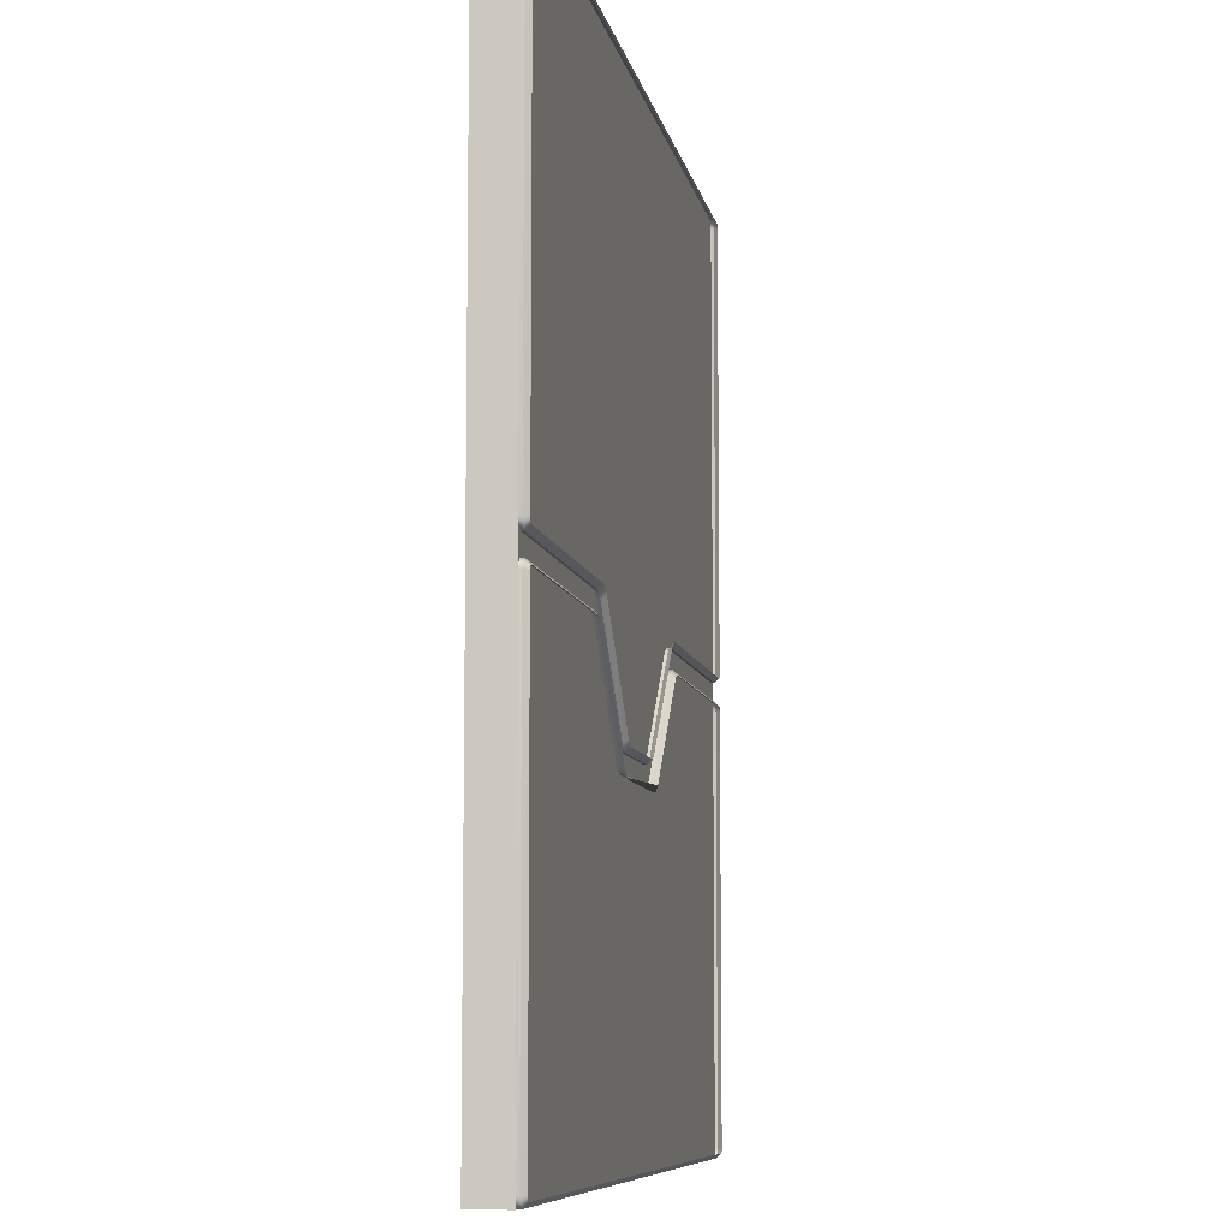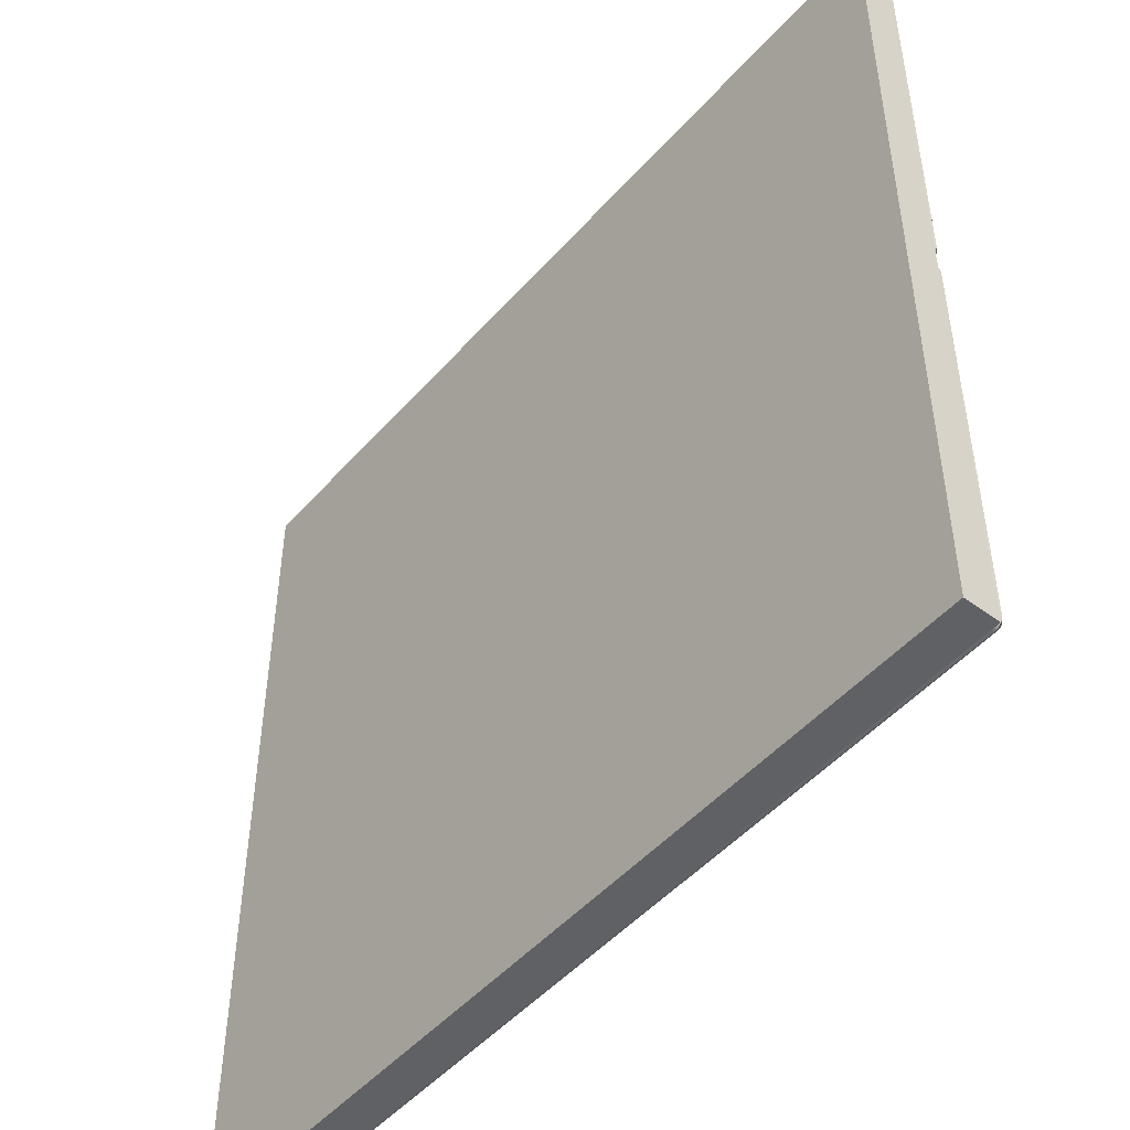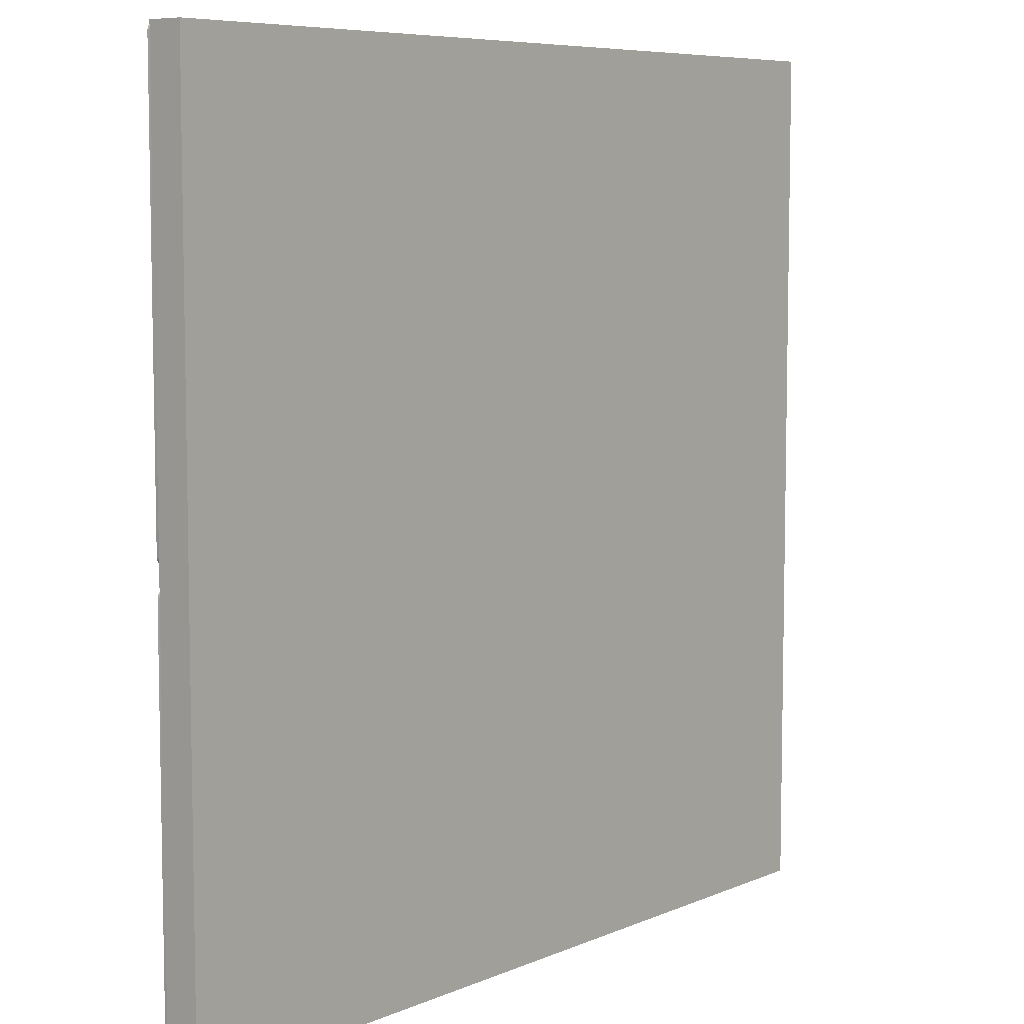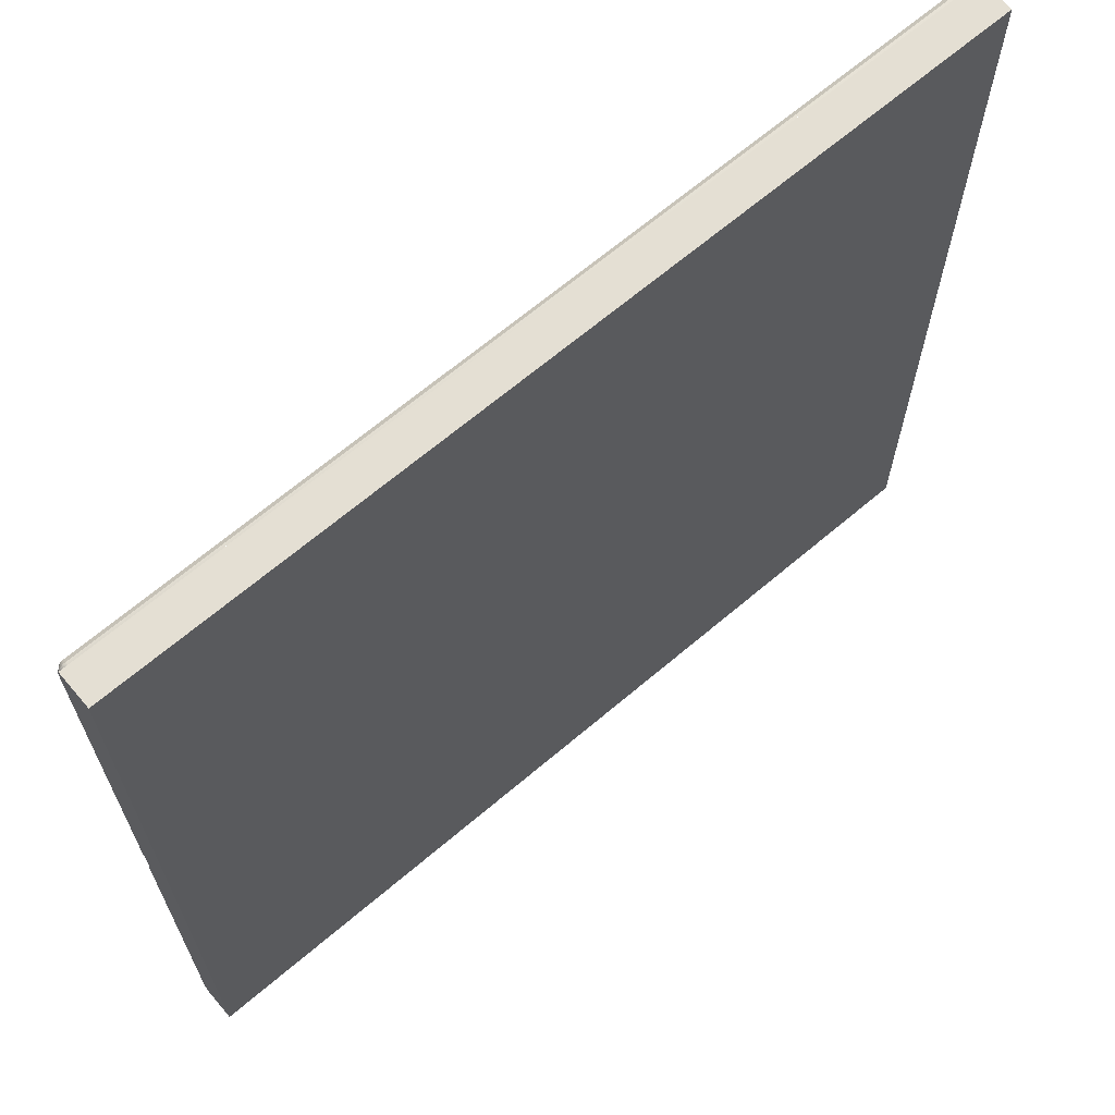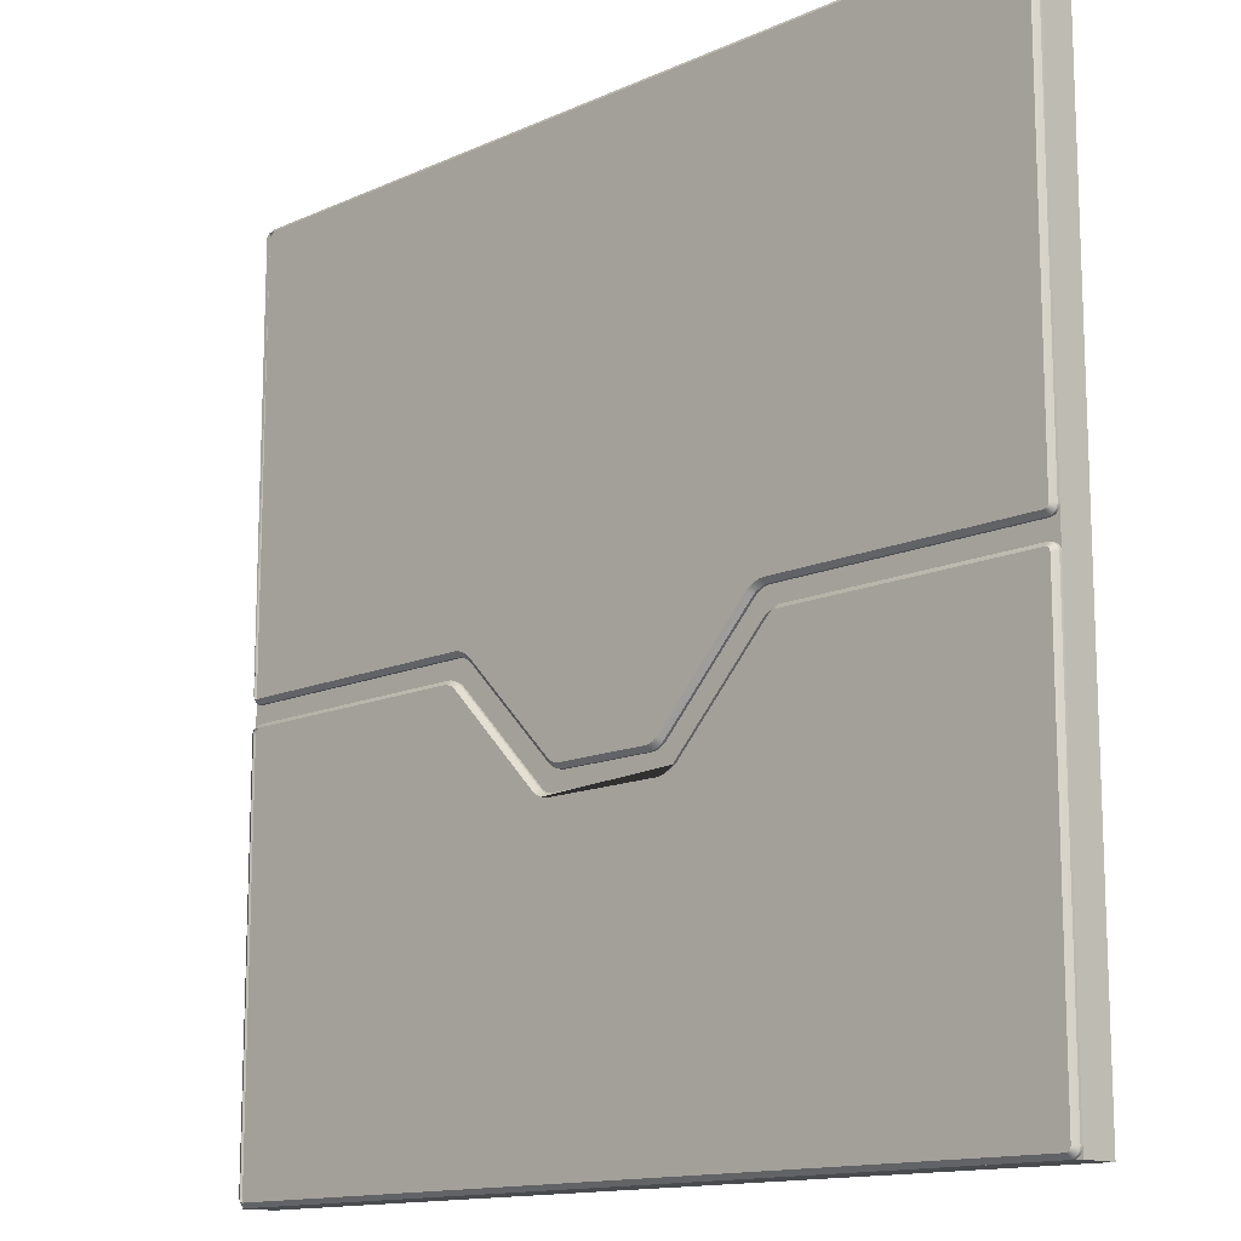
<metadata>
{"format":"obj","ext":"obj","renderer":"f3d","projection":"perspective","resolution":1024,"background":"white","views":[{"elev":-8.0,"azim":-79.9,"up":"+Y"},{"elev":-49.1,"azim":-129.5,"up":"+Y"},{"elev":7.2,"azim":129.5,"up":"+Y"},{"elev":66.8,"azim":139.6,"up":"+Y"},{"elev":-13.8,"azim":45.0,"up":"+Y"}]}
</metadata>
<code>
g Object__0
v -0.5 -0.495 0
v 0.5 -0.495 0
v 0.5 0.505 0
v -0.5 0.505 0
v -0.5 -0.495 0.04
v 0.5 -0.495 0.04
v 0.5 0.505 0.04
v -0.5 0.505 0.04
v 0.49 0.505 0.04
v 0.4932 0.5045 0.04
v 0.4959 0.5031 0.04
v 0.4981 0.5009 0.04
v 0.4995 0.4982 0.04
v 0.5 0.495 0.04
v 0.5 0.01 0.04
v 0.4995 0.006839 0.04
v 0.4981 0.004094 0.04
v 0.4959 0.001929 0.04
v 0.4932 0.0005098 0.04
v 0.49 0 0.04
v 0.1952 0 0.04
v 0.1917 -0.0003669 0.04
v 0.1879 -0.001389 0.04
v 0.1843 -0.002947 0.04
v 0.1809 -0.004923 0.04
v 0.1782 -0.007198 0.04
v 0.07158 -0.1178 0.04
v 0.06888 -0.1201 0.04
v 0.06556 -0.1221 0.04
v 0.06189 -0.1236 0.04
v 0.05816 -0.1246 0.04
v 0.05464 -0.125 0.04
v -0.05464 -0.125 0.04
v -0.05816 -0.1246 0.04
v -0.06189 -0.1236 0.04
v -0.06556 -0.1221 0.04
v -0.06888 -0.1201 0.04
v -0.07158 -0.1178 0.04
v -0.1782 -0.007198 0.04
v -0.1809 -0.004923 0.04
v -0.1843 -0.002947 0.04
v -0.1879 -0.001389 0.04
v -0.1917 -0.0003669 0.04
v -0.1952 0 0.04
v -0.49 0 0.04
v -0.4932 0.0005098 0.04
v -0.4959 0.001929 0.04
v -0.4981 0.004094 0.04
v -0.4995 0.006839 0.04
v -0.5 0.01 0.04
v -0.5 0.495 0.04
v -0.4995 0.4982 0.04
v -0.4981 0.5009 0.04
v -0.4959 0.5031 0.04
v -0.4932 0.5045 0.04
v -0.49 0.505 0.04
v 0.1911 -0.0272 0.04
v 0.1938 -0.02492 0.04
v 0.1971 -0.02295 0.04
v 0.2008 -0.02139 0.04
v 0.2045 -0.02037 0.04
v 0.208 -0.02 0.04
v 0.49 -0.02 0.04
v 0.4932 -0.02051 0.04
v 0.4959 -0.02193 0.04
v 0.4981 -0.02409 0.04
v 0.4995 -0.02684 0.04
v 0.5 -0.03 0.04
v 0.5 -0.485 0.04
v 0.4995 -0.4882 0.04
v 0.4981 -0.4909 0.04
v 0.4959 -0.4931 0.04
v 0.4932 -0.4945 0.04
v 0.49 -0.495 0.04
v -0.49 -0.495 0.04
v -0.4932 -0.4945 0.04
v -0.4959 -0.4931 0.04
v -0.4981 -0.4909 0.04
v -0.4995 -0.4882 0.04
v -0.5 -0.485 0.04
v -0.5 -0.03 0.04
v -0.4995 -0.02684 0.04
v -0.4981 -0.02409 0.04
v -0.4959 -0.02193 0.04
v -0.4932 -0.02051 0.04
v -0.49 -0.02 0.04
v -0.208 -0.02 0.04
v -0.2045 -0.02037 0.04
v -0.2008 -0.02139 0.04
v -0.1971 -0.02295 0.04
v -0.1938 -0.02492 0.04
v -0.1911 -0.0272 0.04
v -0.08444 -0.1378 0.04
v -0.08174 -0.1401 0.04
v -0.07841 -0.1421 0.04
v -0.07475 -0.1436 0.04
v -0.07101 -0.1446 0.04
v -0.0675 -0.145 0.04
v 0.0675 -0.145 0.04
v 0.07101 -0.1446 0.04
v 0.07475 -0.1436 0.04
v 0.07841 -0.1421 0.04
v 0.08174 -0.1401 0.04
v 0.08444 -0.1378 0.04
v 0.1945 -0.03086 0.048
v 0.1911 -0.0272 0.043
v 0.1967 -0.02901 0.048
v 0.1938 -0.02492 0.043
v 0.1994 -0.02742 0.048
v 0.1971 -0.02295 0.043
v 0.2024 -0.02612 0.048
v 0.2008 -0.02139 0.043
v 0.2054 -0.0253 0.048
v 0.2045 -0.02037 0.043
v 0.2083 -0.025 0.048
v 0.208 -0.02 0.043
v 0.4896 -0.025 0.048
v 0.49 -0.02 0.043
v 0.4916 -0.02532 0.048
v 0.4932 -0.02051 0.043
v 0.4929 -0.02601 0.048
v 0.4959 -0.02193 0.043
v 0.494 -0.02708 0.048
v 0.4981 -0.02409 0.043
v 0.4947 -0.02842 0.048
v 0.4995 -0.02684 0.043
v 0.495 -0.0304 0.048
v 0.5 -0.03 0.043
v 0.495 -0.4846 0.048
v 0.5 -0.485 0.043
v 0.4947 -0.4866 0.048
v 0.4995 -0.4882 0.043
v 0.494 -0.4879 0.048
v 0.4981 -0.4909 0.043
v 0.4929 -0.489 0.048
v 0.4959 -0.4931 0.043
v 0.4916 -0.4897 0.048
v 0.4932 -0.4945 0.043
v 0.4896 -0.49 0.048
v 0.49 -0.495 0.043
v -0.4896 -0.49 0.048
v -0.49 -0.495 0.043
v -0.4916 -0.4897 0.048
v -0.4932 -0.4945 0.043
v -0.4929 -0.489 0.048
v -0.4959 -0.4931 0.043
v -0.494 -0.4879 0.048
v -0.4981 -0.4909 0.043
v -0.4947 -0.4866 0.048
v -0.4995 -0.4882 0.043
v -0.495 -0.4846 0.048
v -0.5 -0.485 0.043
v -0.495 -0.0304 0.048
v -0.5 -0.03 0.043
v -0.4947 -0.02842 0.048
v -0.4995 -0.02684 0.043
v -0.494 -0.02708 0.048
v -0.4981 -0.02409 0.043
v -0.4929 -0.02601 0.048
v -0.4959 -0.02193 0.043
v -0.4916 -0.02532 0.048
v -0.4932 -0.02051 0.043
v -0.4896 -0.025 0.048
v -0.49 -0.02 0.043
v -0.2083 -0.025 0.048
v -0.208 -0.02 0.043
v -0.2054 -0.0253 0.048
v -0.2045 -0.02037 0.043
v -0.2024 -0.02612 0.048
v -0.2008 -0.02139 0.043
v -0.1994 -0.02742 0.048
v -0.1971 -0.02295 0.043
v -0.1967 -0.02901 0.048
v -0.1938 -0.02492 0.043
v -0.1945 -0.03086 0.048
v -0.1911 -0.0272 0.043
v -0.08786 -0.1415 0.048
v -0.08444 -0.1378 0.043
v -0.08464 -0.1442 0.048
v -0.08174 -0.1401 0.043
v -0.08068 -0.1465 0.048
v -0.07841 -0.1421 0.043
v -0.07639 -0.1483 0.048
v -0.07475 -0.1436 0.043
v -0.07194 -0.1496 0.048
v -0.07101 -0.1446 0.043
v -0.06776 -0.15 0.048
v -0.0675 -0.145 0.043
v 0.06776 -0.15 0.048
v 0.0675 -0.145 0.043
v 0.07194 -0.1496 0.048
v 0.07101 -0.1446 0.043
v 0.07639 -0.1483 0.048
v 0.07475 -0.1436 0.043
v 0.08068 -0.1465 0.048
v 0.07841 -0.1421 0.043
v 0.08464 -0.1442 0.048
v 0.08174 -0.1401 0.043
v 0.08786 -0.1415 0.048
v 0.08444 -0.1378 0.043
v 0.4896 0.5 0.048
v 0.49 0.505 0.043
v 0.4916 0.4997 0.048
v 0.4932 0.5045 0.043
v 0.4929 0.499 0.048
v 0.4959 0.5031 0.043
v 0.494 0.4979 0.048
v 0.4981 0.5009 0.043
v 0.4947 0.4966 0.048
v 0.4995 0.4982 0.043
v 0.495 0.4946 0.048
v 0.5 0.495 0.043
v 0.495 0.0104 0.048
v 0.5 0.01 0.043
v 0.4947 0.008425 0.048
v 0.4995 0.006839 0.043
v 0.494 0.00708 0.048
v 0.4981 0.004094 0.043
v 0.4929 0.006014 0.048
v 0.4959 0.001929 0.043
v 0.4916 0.005319 0.048
v 0.4932 0.0005098 0.043
v 0.4896 0.005 0.048
v 0.49 0 0.043
v 0.1949 0.005 0.048
v 0.1952 0 0.043
v 0.1907 0.004564 0.048
v 0.1917 -0.0003669 0.043
v 0.1863 0.003345 0.048
v 0.1879 -0.001389 0.043
v 0.182 0.001523 0.048
v 0.1843 -0.002947 0.043
v 0.178 -0.0008339 0.048
v 0.1809 -0.004923 0.043
v 0.1748 -0.00354 0.048
v 0.1782 -0.007198 0.043
v 0.06817 -0.1141 0.048
v 0.07158 -0.1178 0.043
v 0.06597 -0.116 0.048
v 0.06888 -0.1201 0.043
v 0.06329 -0.1176 0.048
v 0.06556 -0.1221 0.043
v 0.06024 -0.1189 0.048
v 0.06189 -0.1236 0.043
v 0.05723 -0.1197 0.048
v 0.05816 -0.1246 0.043
v 0.05438 -0.12 0.048
v 0.05464 -0.125 0.043
v -0.05438 -0.12 0.048
v -0.05464 -0.125 0.043
v -0.05723 -0.1197 0.048
v -0.05816 -0.1246 0.043
v -0.06024 -0.1189 0.048
v -0.06189 -0.1236 0.043
v -0.06329 -0.1176 0.048
v -0.06556 -0.1221 0.043
v -0.06597 -0.116 0.048
v -0.06888 -0.1201 0.043
v -0.06817 -0.1141 0.048
v -0.07158 -0.1178 0.043
v -0.1748 -0.00354 0.048
v -0.1782 -0.007198 0.043
v -0.178 -0.0008339 0.048
v -0.1809 -0.004923 0.043
v -0.182 0.001523 0.048
v -0.1843 -0.002947 0.043
v -0.1863 0.003345 0.048
v -0.1879 -0.001389 0.043
v -0.1907 0.004564 0.048
v -0.1917 -0.0003669 0.043
v -0.1949 0.005 0.048
v -0.1952 0 0.043
v -0.4896 0.005 0.048
v -0.49 0 0.043
v -0.4916 0.005319 0.048
v -0.4932 0.0005098 0.043
v -0.4929 0.006014 0.048
v -0.4959 0.001929 0.043
v -0.494 0.00708 0.048
v -0.4981 0.004094 0.043
v -0.4947 0.008425 0.048
v -0.4995 0.006839 0.043
v -0.495 0.0104 0.048
v -0.5 0.01 0.043
v -0.495 0.4946 0.048
v -0.5 0.495 0.043
v -0.4947 0.4966 0.048
v -0.4995 0.4982 0.043
v -0.494 0.4979 0.048
v -0.4981 0.5009 0.043
v -0.4929 0.499 0.048
v -0.4959 0.5031 0.043
v -0.4916 0.4997 0.048
v -0.4932 0.5045 0.043
v -0.4896 0.5 0.048
v -0.49 0.505 0.043
f 4 3 2 1
f 2 6 5 1
f 3 7 6 2
f 8 7 3 4
f 5 8 4 1
f 6 7 8 5
f 10 11 12 13 14 15 16 17 18 19 20\
f 58 59 60 61 62 63 64 65 66 67 68\
f 199 197 195 193 191 189 187 185 183\
f 295 293 291 289 287 285 283 281 279\
f 56 296 202 9
f 9 202 204 10
f 10 204 206 11
f 11 206 208 12
f 12 208 210 13
f 13 210 212 14
f 14 212 214 15
f 15 214 216 16
f 16 216 218 17
f 17 218 220 18
f 18 220 222 19
f 19 222 224 20
f 20 224 226 21
f 21 226 228 22
f 22 228 230 23
f 23 230 232 24
f 24 232 234 25
f 25 234 236 26
f 26 236 238 27
f 27 238 240 28
f 28 240 242 29
f 29 242 244 30
f 30 244 246 31
f 31 246 248 32
f 32 248 250 33
f 250 252 34 33
f 252 254 35 34
f 254 256 36 35
f 256 258 37 36
f 258 260 38 37
f 260 262 39 38
f 262 264 40 39
f 264 266 41 40
f 266 268 42 41
f 268 270 43 42
f 270 272 44 43
f 272 274 45 44
f 274 276 46 45
f 276 278 47 46
f 278 280 48 47
f 280 282 49 48
f 282 284 50 49
f 284 286 51 50
f 286 288 52 51
f 288 290 53 52
f 290 292 54 53
f 292 294 55 54
f 294 296 56 55
f 200 106 57 104
f 106 108 58 57
f 108 110 59 58
f 110 112 60 59
f 112 114 61 60
f 114 116 62 61
f 116 118 63 62
f 63 118 120 64
f 64 120 122 65
f 65 122 124 66
f 66 124 126 67
f 67 126 128 68
f 68 128 130 69
f 69 130 132 70
f 70 132 134 71
f 71 134 136 72
f 72 136 138 73
f 73 138 140 74
f 74 140 142 75
f 142 144 76 75
f 144 146 77 76
f 146 148 78 77
f 148 150 79 78
f 150 152 80 79
f 152 154 81 80
f 154 156 82 81
f 156 158 83 82
f 158 160 84 83
f 160 162 85 84
f 162 164 86 85
f 86 164 166 87
f 87 166 168 88
f 88 168 170 89
f 89 170 172 90
f 90 172 174 91
f 91 174 176 92
f 92 176 178 93
f 93 178 180 94
f 94 180 182 95
f 95 182 184 96
f 96 184 186 97
f 97 186 188 98
f 98 188 190 99
f 190 192 100 99
f 192 194 101 100
f 194 196 102 101
f 196 198 103 102
f 198 200 104 103
f 107 108 106 105
f 109 110 108 107
f 111 112 110 109
f 113 114 112 111
f 115 116 114 113
f 117 118 116 115
f 119 120 118 117
f 121 122 120 119
f 123 124 122 121
f 125 126 124 123
f 127 128 126 125
f 129 130 128 127
f 131 132 130 129
f 133 134 132 131
f 135 136 134 133
f 137 138 136 135
f 139 140 138 137
f 141 142 140 139
f 143 144 142 141
f 145 146 144 143
f 147 148 146 145
f 149 150 148 147
f 151 152 150 149
f 153 154 152 151
f 155 156 154 153
f 157 158 156 155
f 159 160 158 157
f 161 162 160 159
f 163 164 162 161
f 165 166 164 163
f 167 168 166 165
f 169 170 168 167
f 171 172 170 169
f 173 174 172 171
f 175 176 174 173
f 177 178 176 175
f 179 180 178 177
f 181 182 180 179
f 183 184 182 181
f 185 186 184 183
f 187 188 186 185
f 189 190 188 187
f 191 192 190 189
f 193 194 192 191
f 195 196 194 193
f 197 198 196 195
f 199 200 198 197
f 105 106 200 199
f 203 204 202 201
f 205 206 204 203
f 207 208 206 205
f 209 210 208 207
f 211 212 210 209
f 213 214 212 211
f 215 216 214 213
f 217 218 216 215
f 219 220 218 217
f 221 222 220 219
f 223 224 222 221
f 225 226 224 223
f 227 228 226 225
f 229 230 228 227
f 231 232 230 229
f 233 234 232 231
f 235 236 234 233
f 237 238 236 235
f 239 240 238 237
f 241 242 240 239
f 243 244 242 241
f 245 246 244 243
f 247 248 246 245
f 249 250 248 247
f 251 252 250 249
f 253 254 252 251
f 255 256 254 253
f 257 258 256 255
f 259 260 258 257
f 261 262 260 259
f 263 264 262 261
f 265 266 264 263
f 267 268 266 265
f 269 270 268 267
f 271 272 270 269
f 273 274 272 271
f 275 276 274 273
f 277 278 276 275
f 279 280 278 277
f 281 282 280 279
f 283 284 282 281
f 285 286 284 283
f 287 288 286 285
f 289 290 288 287
f 291 292 290 289
f 293 294 292 291
f 295 296 294 293
f 201 202 296 295

</code>
